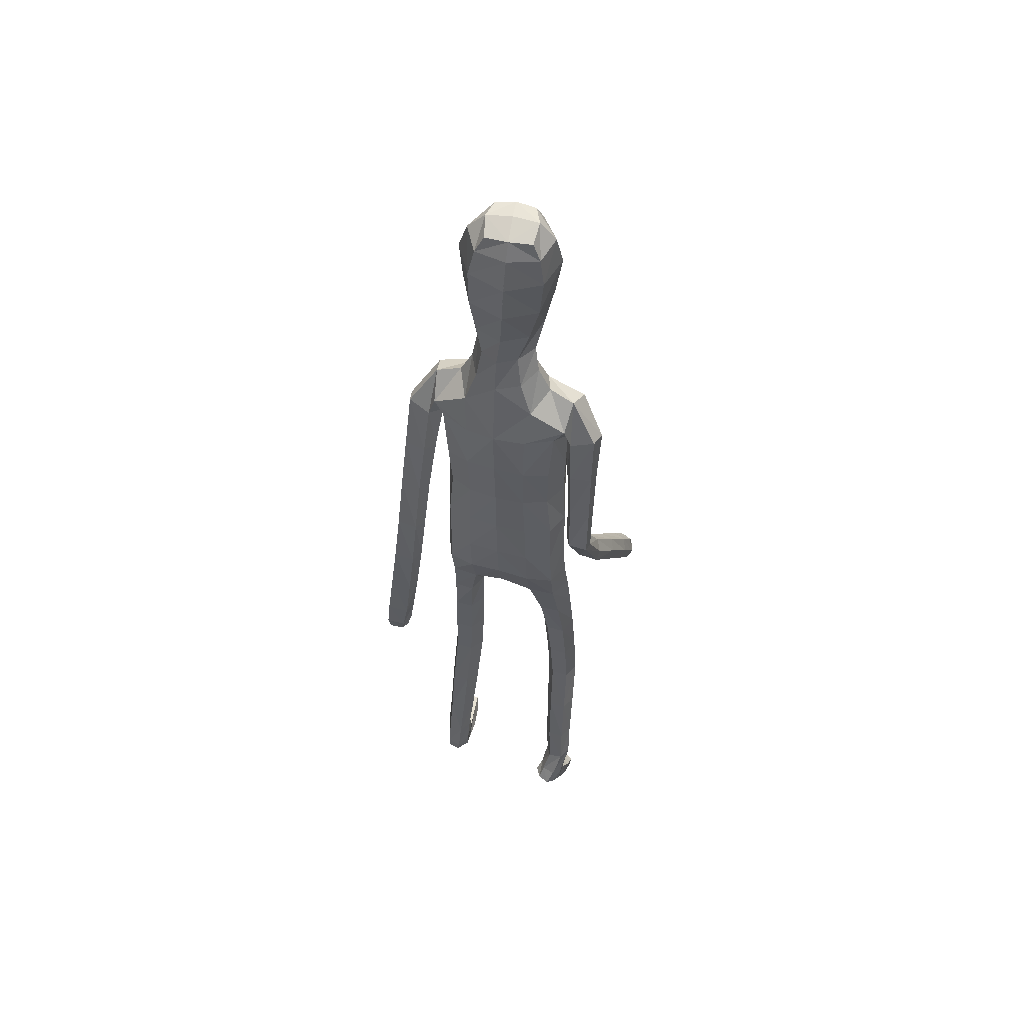
<metadata>
{"format":"obj","ext":"obj","renderer":"f3d","projection":"perspective","resolution":1024,"background":"white","views":[{"elev":50.9,"azim":-161.6,"up":"+Y"}]}
</metadata>
<code>
o Group1
v -0.05237 3.14 -0.1994
v 0.2323 0.01412 -0.04987
v 0.1988 0.01629 -0.008321
v 0.1934 0.07272 -0.01531
v 0.2208 0.07006 -0.06153
v 0.275 0.01078 -0.03914
v 0.2483 0.01115 -0.009222
v 0.2699 0.07027 -0.05014
v 0.23 0.04125 0.2287
v 0.2259 0.04609 0.1998
v 0.2158 0.007793 0.187
v 0.2292 0.008839 0.2294
v 0.2793 0.03926 0.2227
v 0.2827 0.04227 0.1965
v 0.2902 0.008106 0.2197
v 0.463 1.065 -0.1691
v 0.4466 1.044 -0.1349
v 0.4067 1.062 -0.1723
v 0.4474 1.077 -0.1847
v 0.462 1.122 -0.1659
v 0.4498 1.119 -0.1226
v 0.4561 1.123 -0.1949
v 0.2714 0.006591 0.1586
v 0.2818 0.07303 0.05199
v 0.2967 0.0103 0.06845
v 0.29 0.009647 0.004502
v 0.2881 0.07586 -0.002205
v 0.2871 0.05355 0.1362
v 0.2988 0.008502 0.1402
v 0.2826 0.1936 0.000843
v 0.2598 0.1913 0.05086
v 0.2059 0.1847 0.04522
v 0.2017 0.07572 0.05501
v 0.2157 0.05641 0.1305
v 0.1862 0.1851 -0.007382
v 0.2013 0.01096 0.03334
v 0.2029 0.005634 0.1094
v 0.4175 1.058 -0.1142
v 0.3906 1.063 -0.1454
v 0.4079 1.115 -0.108
v 0.375 1.119 -0.1406
v 0.02234 3.319 -0.1637
v 0.05292 3.26 -0.1736
v 0.04078 3.351 -0.09649
v 0.1028 3.288 -0.09753
v 0.1114 1.43 0.08521
v 0.1398 1.273 0.1075
v 0.2116 1.276 0.1118
v 0.2051 1.438 0.08267
v 0.2089 1.558 0.05923
v 0.1153 1.543 0.09641
v 0.1019 1.405 0.002089
v 0.1186 1.267 0.03573
v 0.1131 1.417 -0.06831
v 0.1127 1.539 -0.1118
v 0.2058 1.538 -0.08989
v 0.2056 1.413 -0.05969
v 0.1483 1.25 -0.02229
v 0.3942 1.112 -0.185
v 0.2685 0.005579 0.02477
v 0.2931 0.008025 0.1851
v 0.1212 2.497 -0.1142
v 0.08169 2.616 -0.1031
v 0.0325 3.348 -0.0266
v 0.0638 3.293 -0.001253
v 0.1614 2.36 0.09653
v 0.2296 2.348 0.05522
v 0.2852 2.369 0.033
v 0.2838 2.408 0.06551
v 0.1264 2.197 0.1018
v 0.2174 2.185 0.06465
v 0.1306 2.513 0.06668
v 0.2701 2.487 0.04476
v 0.3223 2.319 0.02715
v 0.3598 2.357 -0.02104
v 0.2529 2.519 -0.03494
v 0.1652 2.548 -0.02536
v 0.3468 2.374 -0.0744
v 0.3635 2.174 -0.07324
v 0.3557 2.186 -0.1168
v 0.2671 2.353 -0.09809
v 0.2418 2.427 -0.102
v 0.2805 2.18 -0.1297
v 0.366 1.994 -0.1557
v 0.2955 1.988 -0.1613
v 0.2532 2.167 -0.07892
v 0.2322 2.333 -0.04438
v 0.2719 1.978 -0.1151
v 0.3057 1.797 -0.1949
v 0.2842 1.787 -0.1514
v 0.2974 1.97 -0.07207
v 0.2796 2.158 -0.02742
v 0.3114 1.78 -0.1131
v 0.3056 1.59 -0.1559
v 0.3343 1.594 -0.1182
v 0.3589 1.783 -0.1172
v 0.347 1.973 -0.0739
v 0.3808 1.6 -0.1248
v 0.3632 1.402 -0.1122
v 0.4089 1.407 -0.122
v 0.4001 1.602 -0.1681
v 0.3793 1.793 -0.1597
v 0.4263 1.409 -0.1661
v 0.4362 1.225 -0.1206
v 0.4504 1.226 -0.1653
v 0.4208 1.409 -0.2009
v 0.3951 1.603 -0.2041
v 0.4448 1.227 -0.1984
v 0.3731 1.214 -0.1873
v 0.3494 1.398 -0.193
v 0.3597 1.214 -0.1418
v 0.3326 1.396 -0.1477
v 0.3915 1.22 -0.108
v 0.325 1.591 -0.201
v 0.3748 1.803 -0.1948
v 0.371 1.984 -0.1175
v 0.3351 2.16 -0.02543
v 0.2729 2.307 0.01994
v 0.2803 2.367 -0.03905
v 0.2354 2.341 -0.03268
v 0.2066 2.385 -0.1114
v 0.2301 2.184 -0.02723
v 0.1908 2.19 -0.1133
v 0.2224 2.027 -0.01758
v 0.1841 2.025 -0.09739
v 0.2045 2.026 0.0681
v 0.206 1.856 0.06654
v 0.2312 1.857 -0.01692
v 0.1126 2.03 0.09828
v 0.1121 1.856 0.1021
v 0.1187 1.684 0.1029
v 0.2105 1.692 0.05799
v 0.2334 1.693 -0.02433
v 0.2384 1.553 -0.01783
v 0.1997 1.686 -0.09459
v 0.2442 1.424 0.01234
v 0.2482 1.266 0.04805
v 0.2184 1.252 -0.01736
v 0.2544 1.086 0.07785
v 0.233 1.077 0.01263
v 0.2202 1.093 0.1372
v 0.2294 0.9007 0.1564
v 0.2621 0.8984 0.09817
v 0.1548 1.091 0.1336
v 0.1659 0.8979 0.1546
v 0.1315 1.083 0.07078
v 0.1427 0.8923 0.09351
v 0.1661 1.076 0.01438
v 0.177 0.89 0.03603
v 0.2413 0.8931 0.03386
v 0.2483 0.719 0.04454
v 0.1861 0.7159 0.04642
v 0.2702 0.7061 0.1053
v 0.2749 0.5164 0.06234
v 0.2533 0.5282 0.003669
v 0.2394 0.692 0.1617
v 0.2458 0.5035 0.118
v 0.1771 0.6895 0.1605
v 0.1858 0.5018 0.1164
v 0.1539 0.7015 0.1025
v 0.1638 0.5132 0.05974
v 0.1937 0.5267 0.004394
v 0.2015 0.3412 -0.03063
v 0.1753 0.3289 0.02088
v 0.2568 0.3423 -0.02836
v 0.2625 0.1948 -0.04831
v 0.2112 0.1914 -0.05428
v 0.2777 0.3323 0.02568
v 0.2518 0.3201 0.07819
v 0.1964 0.3175 0.07482
v 0.1118 1.689 -0.1265
v 0.108 1.856 -0.1305
v 0.1992 1.854 -0.09705
v 0.1019 2.027 -0.1348
v 0.1061 2.202 -0.1496
v 0.1078 2.37 -0.1462
v 0.09001 2.623 0.0371
v 0.1215 2.632 -0.02555
v 0.107 2.719 -0.01192
v 0.07448 2.712 0.02662
v 0.0641 2.725 -0.08879
v 0.0777 2.846 -0.1044
v 0.1314 2.846 -0.01114
v 0.08647 2.999 -0.1418
v 0.07789 3.156 -0.1719
v 0.1399 3.182 -0.07773
v 0.1408 3.016 -0.04247
v 0.1013 3.201 0.04313
v 0.09621 3.025 0.06794
v 0.1019 2.841 0.07815
v 0.2642 0.004463 0.08631
v 0.03302 3.023 0.09739
v 0.01585 3.194 0.07525
v -0.05725 3.321 -0.1635
v -0.05691 3.256 -0.187
v -2e-06 1.421 0.08502
v -5e-06 1.524 0.1083
v -2.3e-05 1.404 -0.01942
v 2e-06 1.554 -0.1172
v -4.6e-05 1.452 -0.07923
v 1.2e-05 2.611 -0.1431
v 1e-06 2.509 -0.1531
v -0.01946 3.294 0.04467
v -0.03228 3.351 -0.007529
v -0.046 3.358 -0.08435
v 0 2.203 0.1121
v 1e-06 2.365 0.1124
v 1e-06 2.506 0.08815
v -0 1.856 0.1127
v -0 2.032 0.1092
v -4e-06 1.677 0.119
v 0 1.859 -0.1401
v -0 1.695 -0.133
v 0 2.03 -0.1456
v 0 2.211 -0.1593
v 1e-06 2.38 -0.1664
v 0.000406 2.627 0.05624
v -0.01921 2.844 -0.1373
v -0.001586 2.728 -0.1298
v -0.03743 2.988 -0.173
v -0.05115 3.14 -0.1996
v 0.01242 3.025 0.1351
v -0.004474 3.195 0.0958
v 0.0174 2.841 0.1231
v 0.002574 2.708 0.0473
v -0.1802 0.0616 -0.09987
v -0.1547 0.04979 -0.05515
v -0.1728 0.09671 -0.03077
v -0.192 0.111 -0.07839
v -0.2183 0.04306 -0.1071
v -0.1977 0.0336 -0.07426
v -0.238 0.09473 -0.08342
v -0.2237 -0.072 0.1403
v -0.2181 -0.05085 0.1203
v -0.1923 -0.07117 0.09472
v -0.2104 -0.09767 0.1256
v -0.2671 -0.08278 0.1185
v -0.268 -0.06655 0.09754
v -0.2645 -0.1084 0.09766
v -0.412 1.212 0.4054
v -0.3947 1.219 0.4445
v -0.3557 1.208 0.4037
v -0.3968 1.211 0.3855
v -0.4119 1.257 0.3702
v -0.399 1.283 0.4044
v -0.4065 1.239 0.3475
v -0.2388 -0.07036 0.05307
v -0.2603 0.03921 -0.005372
v -0.2516 -0.02317 -0.02683
v -0.2369 0.01402 -0.0772
v -0.2618 0.07028 -0.04756
v -0.2685 -0.02486 0.05227
v -0.2622 -0.06553 0.0302
v -0.2828 0.1919 0.000664
v -0.2605 0.1891 0.05081
v -0.207 0.1825 0.04593
v -0.1894 0.06041 0.02543
v -0.2038 -0.001147 0.07203
v -0.1869 0.1839 -0.006514
v -0.1604 0.0215 -0.02451
v -0.1696 -0.02591 0.03451
v -0.3655 1.243 0.4501
v -0.3392 1.227 0.4226
v -0.3568 1.29 0.4174
v -0.3245 1.272 0.3891
v -0.1315 3.309 -0.1373
v -0.156 3.247 -0.1376
v -0.1303 3.34 -0.06704
v -0.1808 3.27 -0.04868
v -0.1114 1.429 0.085
v -0.1398 1.272 0.1065
v -0.2116 1.275 0.1108
v -0.2051 1.437 0.08246
v -0.2089 1.558 0.05957
v -0.1153 1.543 0.09668
v -0.1019 1.405 0.001769
v -0.1186 1.266 0.03469
v -0.1131 1.417 -0.06858
v -0.1126 1.54 -0.1116
v -0.2058 1.538 -0.08964
v -0.2056 1.414 -0.06002
v -0.1482 1.251 -0.02342
v -0.3443 1.237 0.361
v -0.2184 0.004905 -0.0557
v -0.2626 -0.08971 0.06844
v -0.1212 2.497 -0.1142
v -0.08169 2.616 -0.1031
v -0.09896 3.34 -0.003956
v -0.1129 3.282 0.02918
v -0.1614 2.36 0.09653
v -0.2297 2.349 0.05511
v -0.2852 2.371 0.0337
v -0.284 2.409 0.06573
v -0.1264 2.197 0.1018
v -0.2174 2.185 0.06465
v -0.1306 2.513 0.06668
v -0.2703 2.487 0.04442
v -0.3166 2.327 0.04843
v -0.3546 2.354 -0.005592
v -0.253 2.518 -0.03559
v -0.1652 2.548 -0.02536
v -0.3412 2.363 -0.06072
v -0.348 2.164 -0.02609
v -0.3397 2.17 -0.07105
v -0.2602 2.343 -0.07987
v -0.2419 2.427 -0.1023
v -0.264 2.165 -0.08141
v -0.3395 1.974 -0.07664
v -0.2686 1.97 -0.07999
v -0.2374 2.163 -0.02882
v -0.226 2.334 -0.02386
v -0.2458 1.969 -0.03229
v -0.2685 1.776 -0.08043
v -0.2477 1.775 -0.03556
v -0.2719 1.968 0.01103
v -0.2646 2.161 0.02307
v -0.2754 1.773 0.002944
v -0.2637 1.616 0.06584
v -0.2919 1.644 0.09177
v -0.3229 1.773 -0.002393
v -0.3216 1.968 0.007827
v -0.3386 1.644 0.08403
v -0.3173 1.503 0.2241
v -0.3633 1.501 0.2139
v -0.3586 1.617 0.0508
v -0.3427 1.774 -0.04627
v -0.3814 1.473 0.1803
v -0.3872 1.364 0.3361
v -0.4022 1.335 0.3021
v -0.3764 1.45 0.1535
v -0.3542 1.594 0.02293
v -0.3971 1.314 0.2763
v -0.3251 1.313 0.2912
v -0.3047 1.447 0.1656
v -0.311 1.343 0.3251
v -0.2872 1.476 0.2
v -0.3423 1.369 0.3476
v -0.2838 1.587 0.03133
v -0.3378 1.778 -0.08249
v -0.345 1.97 -0.03734
v -0.3202 2.161 0.02374
v -0.2666 2.316 0.04383
v -0.2801 2.368 -0.0381
v -0.2355 2.341 -0.03274
v -0.2066 2.385 -0.1114
v -0.2301 2.184 -0.02724
v -0.1908 2.19 -0.1133
v -0.2224 2.027 -0.01758
v -0.1841 2.025 -0.09739
v -0.2045 2.026 0.0681
v -0.206 1.856 0.06661
v -0.2312 1.857 -0.01688
v -0.1126 2.03 0.09828
v -0.1121 1.856 0.1021
v -0.1188 1.684 0.1031
v -0.2105 1.691 0.05823
v -0.2334 1.693 -0.02409
v -0.2384 1.553 -0.01751
v -0.1997 1.687 -0.09438
v -0.2442 1.424 0.01206
v -0.2482 1.266 0.04696
v -0.2184 1.252 -0.01851
v -0.2544 1.086 0.07586
v -0.2329 1.077 0.0106
v -0.2202 1.092 0.1352
v -0.2293 0.8999 0.1535
v -0.262 0.8979 0.09521
v -0.1548 1.09 0.1317
v -0.1658 0.8972 0.1516
v -0.1314 1.083 0.0688
v -0.1426 0.8919 0.09058
v -0.166 1.076 0.01236
v -0.1769 0.8898 0.03308
v -0.2412 0.8929 0.03089
v -0.2482 0.718 0.0406
v -0.186 0.7149 0.04248
v -0.27 0.7055 0.1015
v -0.2748 0.5155 0.05979
v -0.2532 0.5269 0.001037
v -0.2392 0.6917 0.1579
v -0.2457 0.503 0.1155
v -0.177 0.6893 0.1567
v -0.1857 0.5012 0.1139
v -0.1538 0.7008 0.09865
v -0.1637 0.5123 0.05717
v -0.1937 0.5254 0.001745
v -0.2014 0.3397 -0.03201
v -0.1752 0.3278 0.01957
v -0.2567 0.3408 -0.02973
v -0.2629 0.1934 -0.048
v -0.2117 0.1906 -0.05322
v -0.2777 0.3311 0.02439
v -0.2517 0.3193 0.07697
v -0.1963 0.3166 0.07359
v -0.1118 1.689 -0.1264
v -0.108 1.856 -0.1305
v -0.1992 1.854 -0.09703
v -0.1019 2.027 -0.1348
v -0.1061 2.202 -0.1496
v -0.1078 2.37 -0.1462
v -0.08979 2.623 0.03722
v -0.1213 2.632 -0.02522
v -0.1041 2.717 -0.006869
v -0.07024 2.711 0.02976
v -0.06459 2.725 -0.08653
v -0.1024 2.836 -0.07678
v -0.1264 2.832 0.02643
v -0.1442 2.984 -0.1021
v -0.1658 3.14 -0.1299
v -0.1956 3.16 -0.01994
v -0.164 2.997 0.01001
v -0.1216 3.187 0.08153
v -0.08697 3.014 0.09922
v -0.07359 2.832 0.103
v -0.222 -0.02949 -0.004603
v -0.01848 3.02 0.106
v -0.03018 3.191 0.08318
v 0.01023 3.011 0.1191
f 2 3 5
f 2 6 3
f 2 5 6
f 9 10 11
f 9 13 14
f 9 12 15
f 16 17 19
f 16 20 17
f 16 19 22
f 12 11 23
f 24 25 27
f 24 28 29
f 24 27 30
f 24 31 32
f 24 33 28
f 33 32 4
f 33 4 3
f 33 36 34
f 38 39 17
f 38 40 41
f 38 17 40
f 42 43 194
f 42 44 43
f 46 47 48
f 46 49 50
f 46 52 47
f 46 51 196
f 46 196 198
f 54 55 57
f 54 200 199
f 54 52 200
f 54 58 53
f 19 18 22
f 7 60 3
f 7 6 60
f 61 14 13
f 61 29 14
f 61 15 23
f 62 202 201
f 39 41 18
f 64 204 65
f 64 44 204
f 64 65 45
f 66 67 68
f 66 70 67
f 66 207 206
f 66 72 208
f 66 69 72
f 73 69 74
f 73 76 72
f 73 75 76
f 78 75 79
f 78 81 76
f 78 80 83
f 83 80 85
f 83 86 81
f 83 85 88
f 88 85 90
f 88 91 86
f 88 90 93
f 93 90 95
f 93 96 91
f 93 95 98
f 98 95 100
f 98 101 102
f 98 100 103
f 103 100 105
f 103 106 107
f 103 105 106
f 108 105 20
f 108 109 106
f 108 22 59
f 109 111 112
f 109 59 111
f 111 113 112
f 111 41 40
f 113 104 99
f 113 40 21
f 112 94 114
f 112 99 94
f 114 107 110
f 114 89 115
f 114 94 89
f 115 102 101
f 115 84 102
f 115 89 84
f 116 97 102
f 116 79 117
f 116 84 80
f 117 92 97
f 117 74 92
f 117 79 75
f 118 87 92
f 118 68 87
f 118 74 68
f 119 82 87
f 119 120 82
f 119 68 67
f 120 122 121
f 120 67 71
f 122 124 123
f 122 71 126
f 126 127 128
f 126 129 127
f 126 71 129
f 129 210 130
f 129 70 210
f 209 211 130
f 211 197 131
f 131 132 130
f 131 51 132
f 132 133 127
f 132 50 133
f 134 56 133
f 134 136 56
f 134 50 49
f 136 137 57
f 136 49 48
f 137 139 138
f 137 48 139
f 141 142 139
f 141 144 142
f 141 48 47
f 144 146 145
f 144 47 53
f 146 148 149
f 146 53 148
f 148 140 150
f 148 58 140
f 150 151 152
f 150 143 153
f 150 140 143
f 153 154 155
f 153 156 154
f 153 143 156
f 156 158 157
f 156 142 145
f 158 160 161
f 158 145 147
f 160 152 161
f 160 147 149
f 162 163 164
f 162 155 165
f 162 152 155
f 165 166 167
f 165 168 166
f 165 155 168
f 168 169 30
f 168 154 169
f 169 170 32
f 169 157 170
f 170 164 35
f 170 159 161
f 166 8 167
f 166 30 8
f 167 35 164
f 167 5 35
f 138 58 54
f 135 171 172
f 135 56 171
f 135 173 128
f 171 213 212
f 171 55 213
f 212 214 172
f 214 215 174
f 215 216 175
f 175 123 125
f 175 176 121
f 174 125 173
f 173 125 128
f 104 21 20
f 72 177 217
f 72 77 178
f 178 179 177
f 178 63 179
f 178 77 62
f 181 182 179
f 181 219 218
f 181 63 219
f 218 220 182
f 220 1 184
f 1 195 185
f 185 186 184
f 185 43 45
f 186 188 189
f 186 45 188
f 188 193 192
f 188 65 193
f 222 418 192
f 224 225 180
f 225 217 177
f 190 183 187
f 190 180 179
f 187 183 184
f 205 44 194
f 216 202 62
f 62 82 176
f 62 77 82
f 60 191 37
f 60 26 191
f 191 23 11
f 191 25 23
f 37 11 10
f 34 10 14
f 26 6 8
f 193 223 222
f 418 224 190
f 226 229 228
f 226 227 230
f 226 230 229
f 233 236 235
f 233 234 238
f 233 237 239
f 240 243 241
f 240 241 244
f 240 244 246
f 236 239 247
f 248 251 249
f 248 249 253
f 248 255 254
f 248 257 256
f 248 252 257
f 257 228 259
f 257 260 227
f 257 258 260
f 262 241 263
f 262 263 265
f 262 264 241
f 266 194 267
f 266 267 268
f 270 273 272
f 270 275 274
f 270 271 276
f 270 196 275
f 270 276 198
f 278 281 279
f 278 279 199
f 278 200 276
f 278 276 277
f 243 246 242
f 231 227 284
f 231 284 230
f 285 239 237
f 285 238 253
f 285 253 247
f 286 287 201
f 263 242 265
f 288 289 204
f 288 204 268
f 288 268 269
f 290 293 292
f 290 291 294
f 290 294 206
f 290 207 208
f 290 296 293
f 297 299 298
f 297 296 300
f 297 300 299
f 302 304 303
f 302 300 305
f 302 305 307
f 307 309 304
f 307 305 310
f 307 310 312
f 312 314 309
f 312 310 315
f 312 315 317
f 317 319 314
f 317 315 320
f 317 320 322
f 322 324 319
f 322 320 326
f 322 325 327
f 327 329 324
f 327 325 331
f 327 330 329
f 332 246 244
f 332 330 333
f 332 333 283
f 333 334 336
f 333 335 283
f 335 336 337
f 335 337 264
f 337 323 328
f 337 328 245
f 336 334 338
f 336 318 323
f 338 334 331
f 338 331 339
f 338 313 318
f 339 331 325
f 339 326 308
f 339 308 313
f 340 326 321
f 340 321 341
f 340 303 304
f 341 321 316
f 341 316 298
f 341 298 299
f 342 316 311
f 342 311 343
f 342 292 293
f 343 311 306
f 343 306 344
f 343 344 291
f 344 345 346
f 344 346 291
f 346 347 348
f 346 348 350
f 350 348 352
f 350 351 353
f 350 353 295
f 353 354 210
f 353 210 294
f 209 354 211
f 211 355 197
f 355 354 356
f 355 356 275
f 356 351 357
f 356 357 274
f 358 357 280
f 358 280 360
f 358 360 273
f 360 281 361
f 360 361 272
f 361 362 363
f 361 363 272
f 365 363 366
f 365 366 368
f 365 368 271
f 368 369 370
f 368 370 277
f 370 371 373
f 370 372 277
f 372 373 374
f 372 364 282
f 374 373 376
f 374 375 377
f 374 367 364
f 377 375 379
f 377 378 380
f 377 380 367
f 380 381 382
f 380 382 369
f 382 383 385
f 382 384 371
f 384 385 376
f 384 376 373
f 386 385 388
f 386 387 389
f 386 379 376
f 389 387 390
f 389 390 392
f 389 392 379
f 392 254 393
f 392 393 378
f 393 255 256
f 393 394 381
f 394 256 259
f 394 388 385
f 390 391 229
f 390 232 254
f 391 387 388
f 391 259 228
f 362 281 278
f 359 397 396
f 359 395 280
f 359 357 352
f 395 396 212
f 395 213 279
f 212 396 214
f 214 398 215
f 215 399 216
f 399 398 349
f 399 347 345
f 398 396 397
f 397 352 349
f 328 329 244
f 296 208 217
f 296 401 402
f 402 401 404
f 402 403 287
f 402 287 286
f 405 403 407
f 405 406 219
f 405 219 201
f 218 406 220
f 220 408 221
f 221 409 195
f 409 408 410
f 409 410 269
f 410 411 413
f 410 412 269
f 412 413 416
f 412 417 289
f 222 416 418
f 224 414 404
f 225 404 401
f 414 413 411
f 414 407 403
f 411 408 407
f 205 194 268
f 216 400 286
f 286 400 306
f 286 306 301
f 284 260 261
f 284 415 250
f 415 261 235
f 415 247 249
f 261 258 234
f 258 252 238
f 250 251 232
f 417 416 222
f 224 418 414
f 3 4 5
f 6 7 3
f 5 8 6
f 12 9 11
f 10 9 14
f 13 9 15
f 17 18 19
f 20 21 17
f 20 16 22
f 15 12 23
f 25 26 27
f 25 24 29
f 31 24 30
f 33 24 32
f 33 34 28
f 32 35 4
f 36 33 3
f 36 37 34
f 39 18 17
f 39 38 41
f 17 21 40
f 43 195 194
f 44 45 43
f 49 46 48
f 51 46 50
f 52 53 47
f 51 197 196
f 52 46 198
f 55 56 57
f 55 54 199
f 52 198 200
f 52 54 53
f 18 59 22
f 60 36 3
f 6 26 60
f 15 61 13
f 29 28 14
f 29 61 23
f 63 62 201
f 41 59 18
f 204 203 65
f 44 205 204
f 44 64 45
f 69 66 68
f 70 71 67
f 70 66 206
f 207 66 208
f 69 73 72
f 75 73 74
f 76 77 72
f 75 78 76
f 80 78 79
f 81 82 76
f 81 78 83
f 80 84 85
f 86 87 81
f 86 83 88
f 85 89 90
f 91 92 86
f 91 88 93
f 90 94 95
f 96 97 91
f 96 93 98
f 95 99 100
f 96 98 102
f 101 98 103
f 100 104 105
f 101 103 107
f 105 108 106
f 22 108 20
f 109 110 106
f 109 108 59
f 110 109 112
f 59 41 111
f 113 99 112
f 113 111 40
f 104 100 99
f 104 113 21
f 110 112 114
f 99 95 94
f 107 106 110
f 107 114 115
f 94 90 89
f 107 115 101
f 84 116 102
f 89 85 84
f 97 96 102
f 97 116 117
f 79 116 80
f 92 91 97
f 74 118 92
f 74 117 75
f 87 86 92
f 68 119 87
f 74 69 68
f 82 81 87
f 120 121 82
f 120 119 67
f 122 123 121
f 122 120 71
f 124 125 123
f 124 122 126
f 124 126 128
f 129 130 127
f 71 70 129
f 210 209 130
f 70 206 210
f 211 131 130
f 197 51 131
f 132 127 130
f 51 50 132
f 133 128 127
f 50 134 133
f 56 135 133
f 136 57 56
f 136 134 49
f 137 138 57
f 137 136 48
f 139 140 138
f 48 141 139
f 142 143 139
f 144 145 142
f 144 141 47
f 146 147 145
f 146 144 53
f 147 146 149
f 53 58 148
f 149 148 150
f 58 138 140
f 149 150 152
f 151 150 153
f 140 139 143
f 151 153 155
f 156 157 154
f 143 142 156
f 158 159 157
f 158 156 145
f 159 158 161
f 160 158 147
f 152 162 161
f 152 160 149
f 161 162 164
f 163 162 165
f 152 151 155
f 163 165 167
f 168 30 166
f 155 154 168
f 169 31 30
f 154 157 169
f 31 169 32
f 157 159 170
f 32 170 35
f 164 170 161
f 8 5 167
f 30 27 8
f 163 167 164
f 5 4 35
f 57 138 54
f 173 135 172
f 56 55 171
f 133 135 128
f 172 171 212
f 55 199 213
f 214 174 172
f 215 175 174
f 216 176 175
f 174 175 125
f 123 175 121
f 172 174 173
f 125 124 128
f 105 104 20
f 208 72 217
f 177 72 178
f 179 180 177
f 63 181 179
f 63 178 62
f 182 183 179
f 182 181 218
f 63 201 219
f 220 184 182
f 1 185 184
f 195 43 185
f 186 187 184
f 186 185 45
f 187 186 189
f 45 65 188
f 189 188 192
f 65 203 223
f 193 65 223
f 190 224 180
f 180 225 177
f 189 190 187
f 183 190 179
f 183 182 184
f 44 42 194
f 176 216 62
f 82 121 176
f 77 76 82
f 36 60 37
f 26 25 191
f 37 191 11
f 25 29 23
f 34 37 10
f 28 34 14
f 27 26 8
f 192 193 222
f 192 418 190
f 189 192 190
f 227 226 228
f 227 231 230
f 230 232 229
f 234 233 235
f 237 233 238
f 236 233 239
f 243 242 241
f 241 245 244
f 243 240 246
f 235 236 247
f 251 250 249
f 252 248 253
f 251 248 254
f 255 248 256
f 252 258 257
f 256 257 259
f 228 257 227
f 258 261 260
f 241 242 263
f 264 262 265
f 264 245 241
f 194 195 267
f 267 269 268
f 271 270 272
f 273 270 274
f 271 277 276
f 196 197 275
f 196 270 198
f 281 280 279
f 200 278 199
f 200 198 276
f 282 278 277
f 246 283 242
f 227 260 284
f 284 250 230
f 238 285 237
f 238 252 253
f 239 285 247
f 202 286 201
f 242 283 265
f 289 203 204
f 204 205 268
f 289 288 269
f 291 290 292
f 291 295 294
f 207 290 206
f 296 290 208
f 296 297 293
f 293 297 298
f 296 301 300
f 300 302 299
f 299 302 303
f 300 306 305
f 304 302 307
f 309 308 304
f 305 311 310
f 309 307 312
f 314 313 309
f 310 316 315
f 314 312 317
f 319 318 314
f 315 321 320
f 319 317 322
f 324 323 319
f 325 322 326
f 324 322 327
f 329 328 324
f 330 327 331
f 330 332 329
f 329 332 244
f 330 334 333
f 246 332 283
f 335 333 336
f 335 265 283
f 336 323 337
f 265 335 264
f 323 324 328
f 264 337 245
f 318 336 338
f 318 319 323
f 334 330 331
f 313 338 339
f 313 314 318
f 326 339 325
f 326 340 308
f 308 309 313
f 326 320 321
f 303 340 341
f 308 340 304
f 321 315 316
f 316 342 298
f 303 341 299
f 316 310 311
f 292 342 343
f 298 342 293
f 311 305 306
f 306 345 344
f 292 343 291
f 345 347 346
f 346 295 291
f 347 349 348
f 295 346 350
f 351 350 352
f 351 354 353
f 353 294 295
f 354 209 210
f 210 206 294
f 354 355 211
f 355 275 197
f 354 351 356
f 356 274 275
f 351 352 357
f 357 358 274
f 357 359 280
f 280 281 360
f 274 358 273
f 281 362 361
f 273 360 272
f 362 364 363
f 363 365 272
f 363 367 366
f 366 369 368
f 272 365 271
f 369 371 370
f 271 368 277
f 372 370 373
f 372 282 277
f 364 372 374
f 364 362 282
f 375 374 376
f 367 374 377
f 367 363 364
f 378 377 379
f 378 381 380
f 380 366 367
f 381 383 382
f 366 380 369
f 384 382 385
f 369 382 371
f 385 386 376
f 371 384 373
f 387 386 388
f 379 386 389
f 379 375 376
f 387 391 390
f 390 254 392
f 392 378 379
f 254 255 393
f 393 381 378
f 394 393 256
f 394 383 381
f 388 394 259
f 383 394 385
f 232 390 229
f 232 251 254
f 259 391 388
f 229 391 228
f 282 362 278
f 395 359 396
f 395 279 280
f 397 359 352
f 213 395 212
f 213 199 279
f 396 398 214
f 398 399 215
f 399 400 216
f 347 399 349
f 400 399 345
f 349 398 397
f 352 348 349
f 245 328 244
f 401 296 217
f 301 296 402
f 403 402 404
f 403 405 287
f 301 402 286
f 406 405 407
f 406 218 219
f 287 405 201
f 406 408 220
f 408 409 221
f 409 267 195
f 408 411 410
f 267 409 269
f 412 410 413
f 412 289 269
f 417 412 416
f 417 223 289
f 223 203 289
f 225 224 404
f 217 225 401
f 407 414 411
f 404 414 403
f 408 406 407
f 194 266 268
f 202 216 286
f 400 345 306
f 306 300 301
f 415 284 261
f 415 249 250
f 247 415 235
f 247 253 249
f 235 261 234
f 234 258 238
f 230 250 232
f 223 417 222
f 418 416 414
f 416 413 414

</code>
